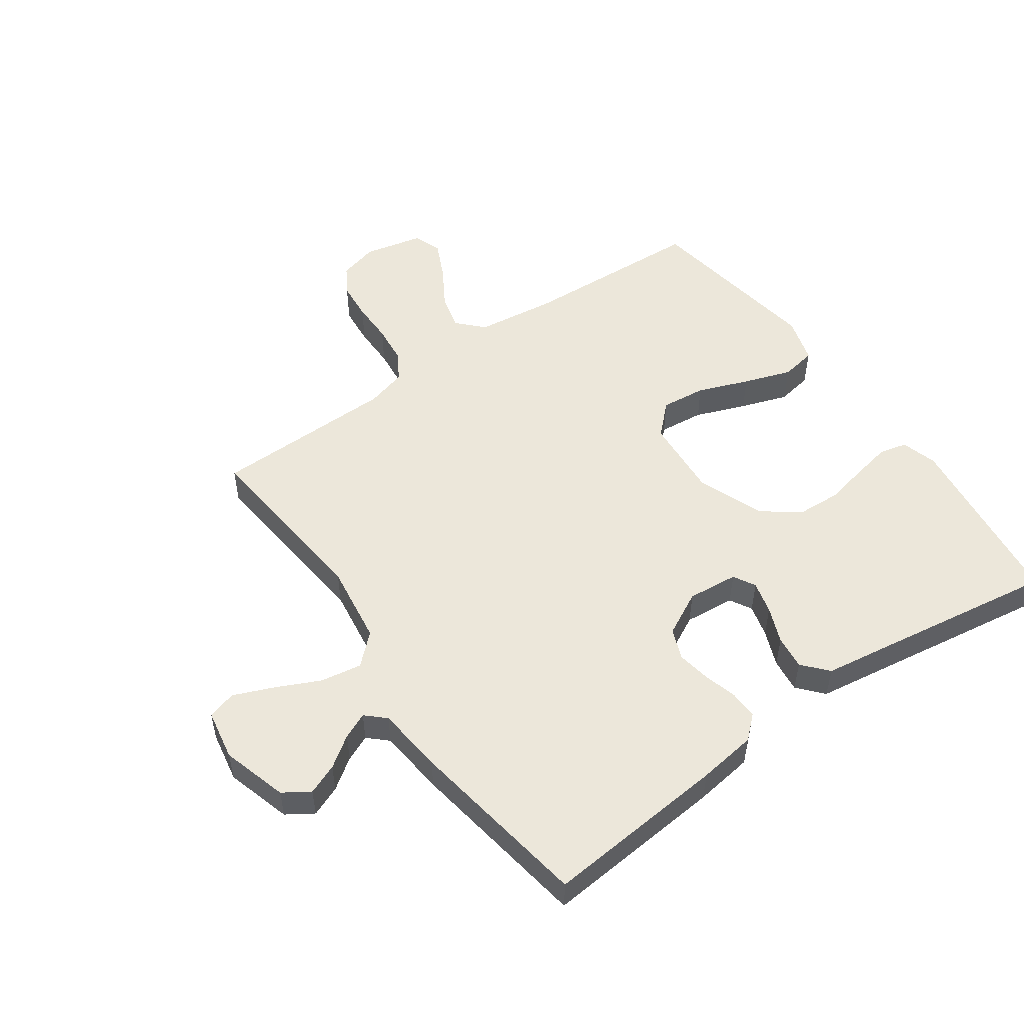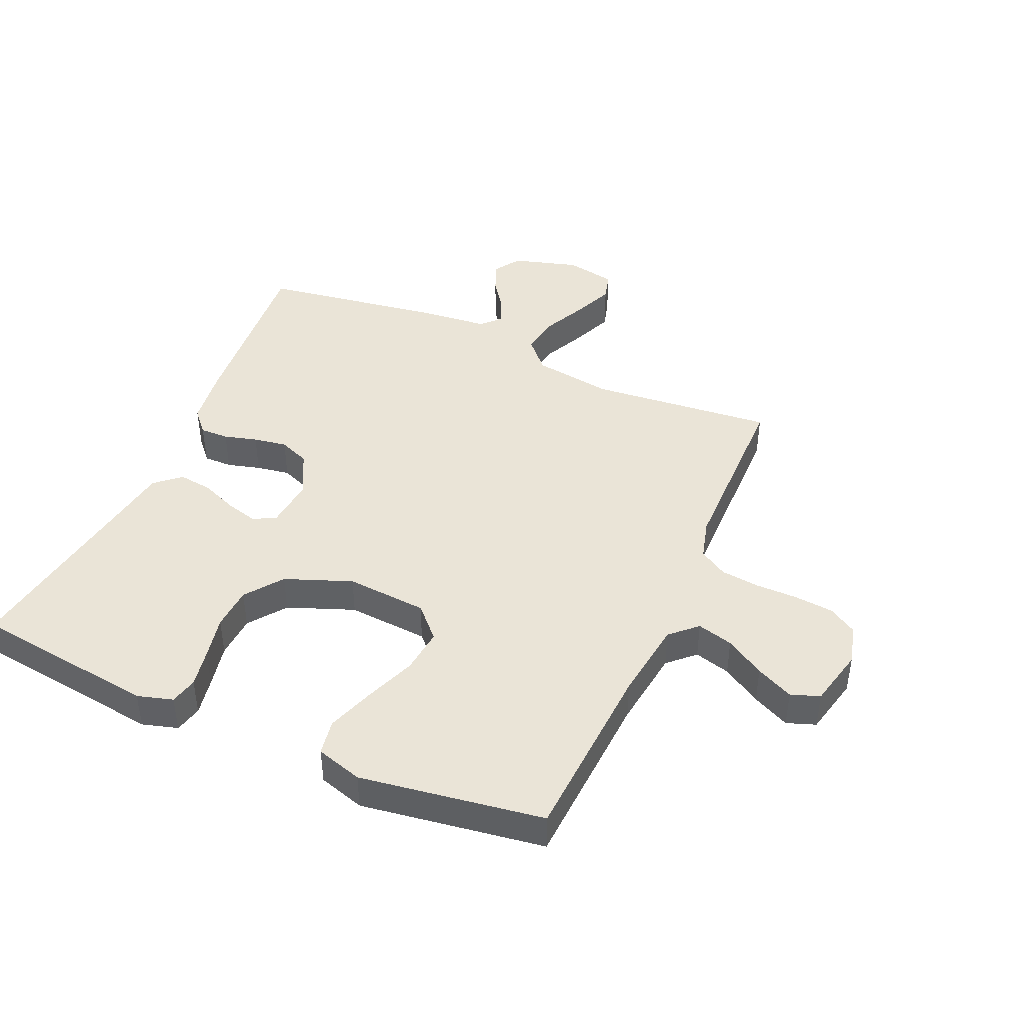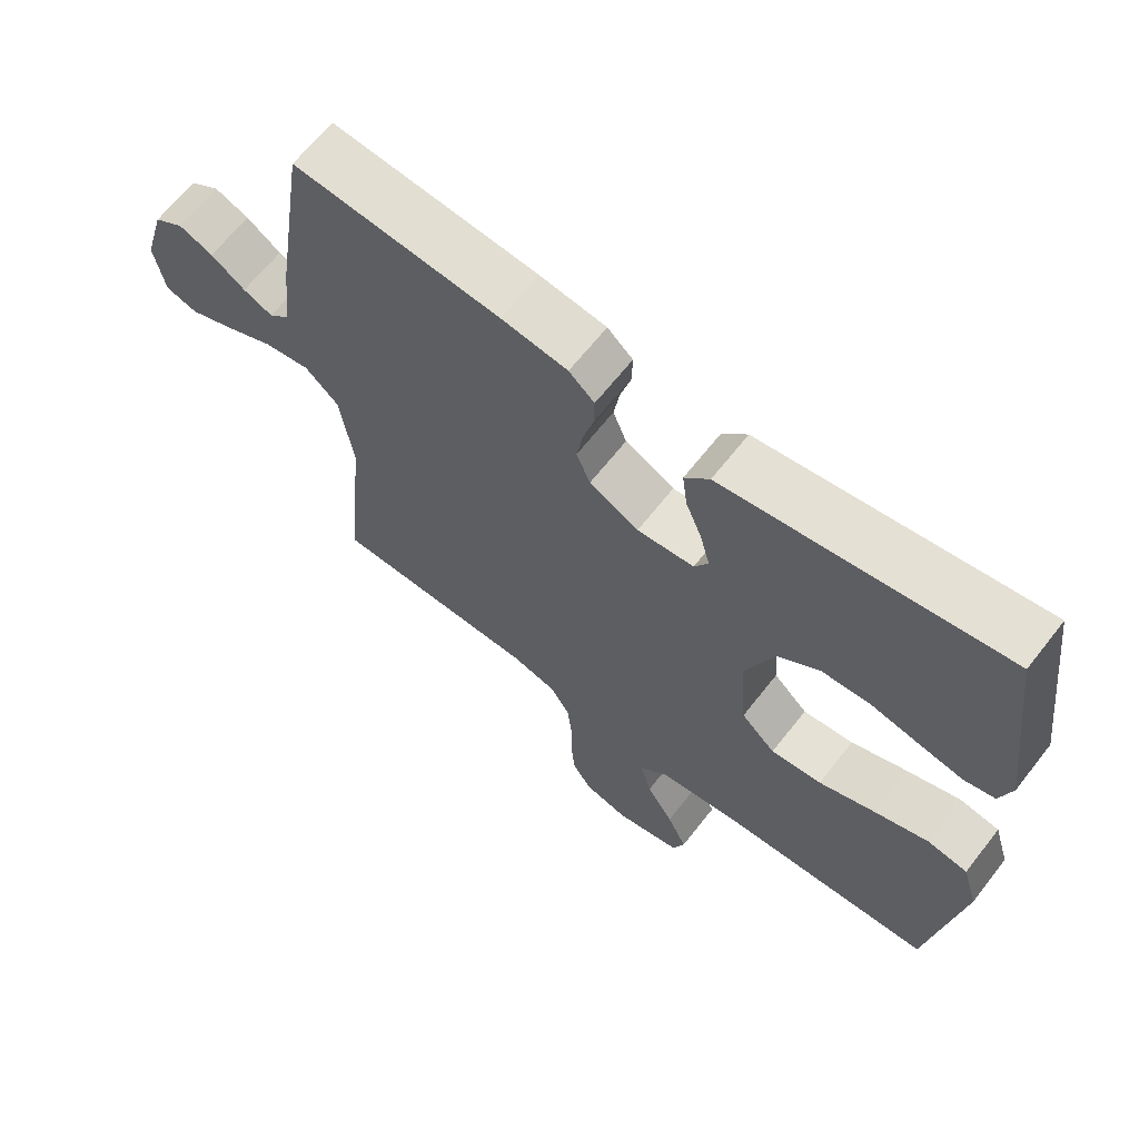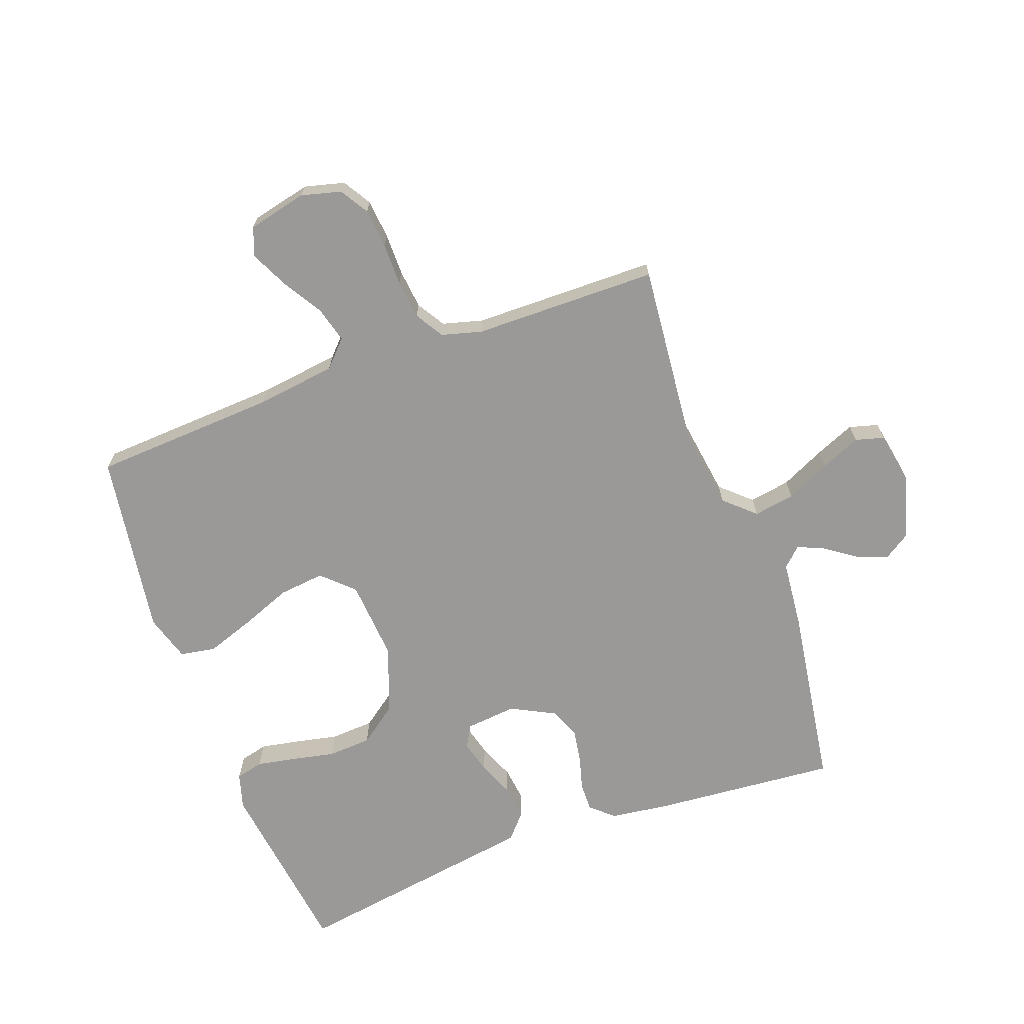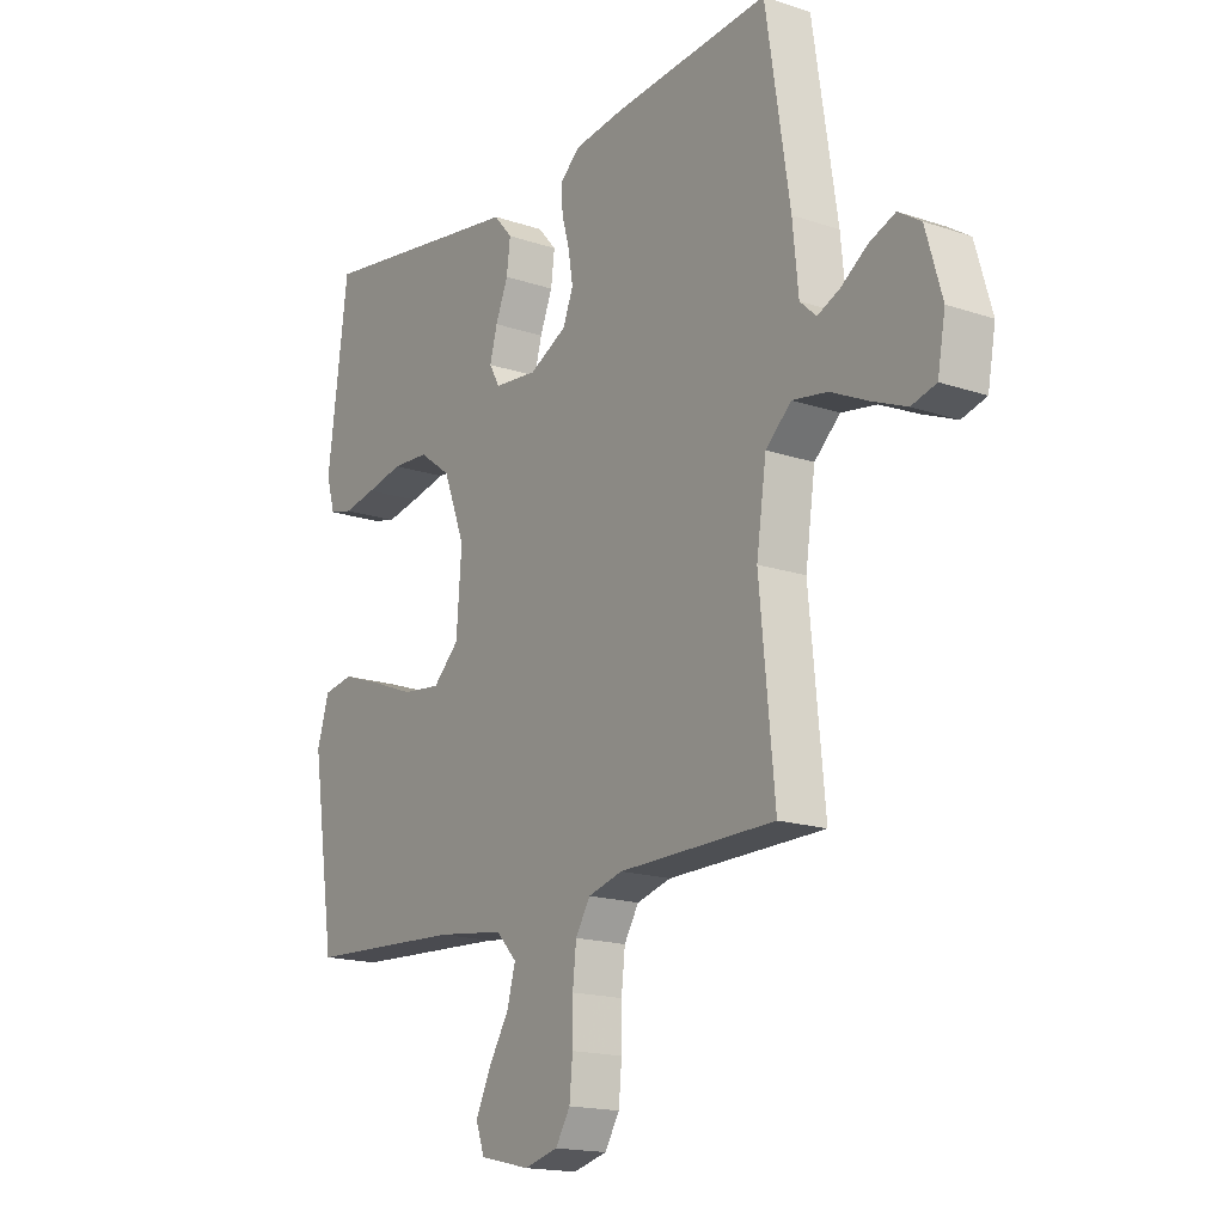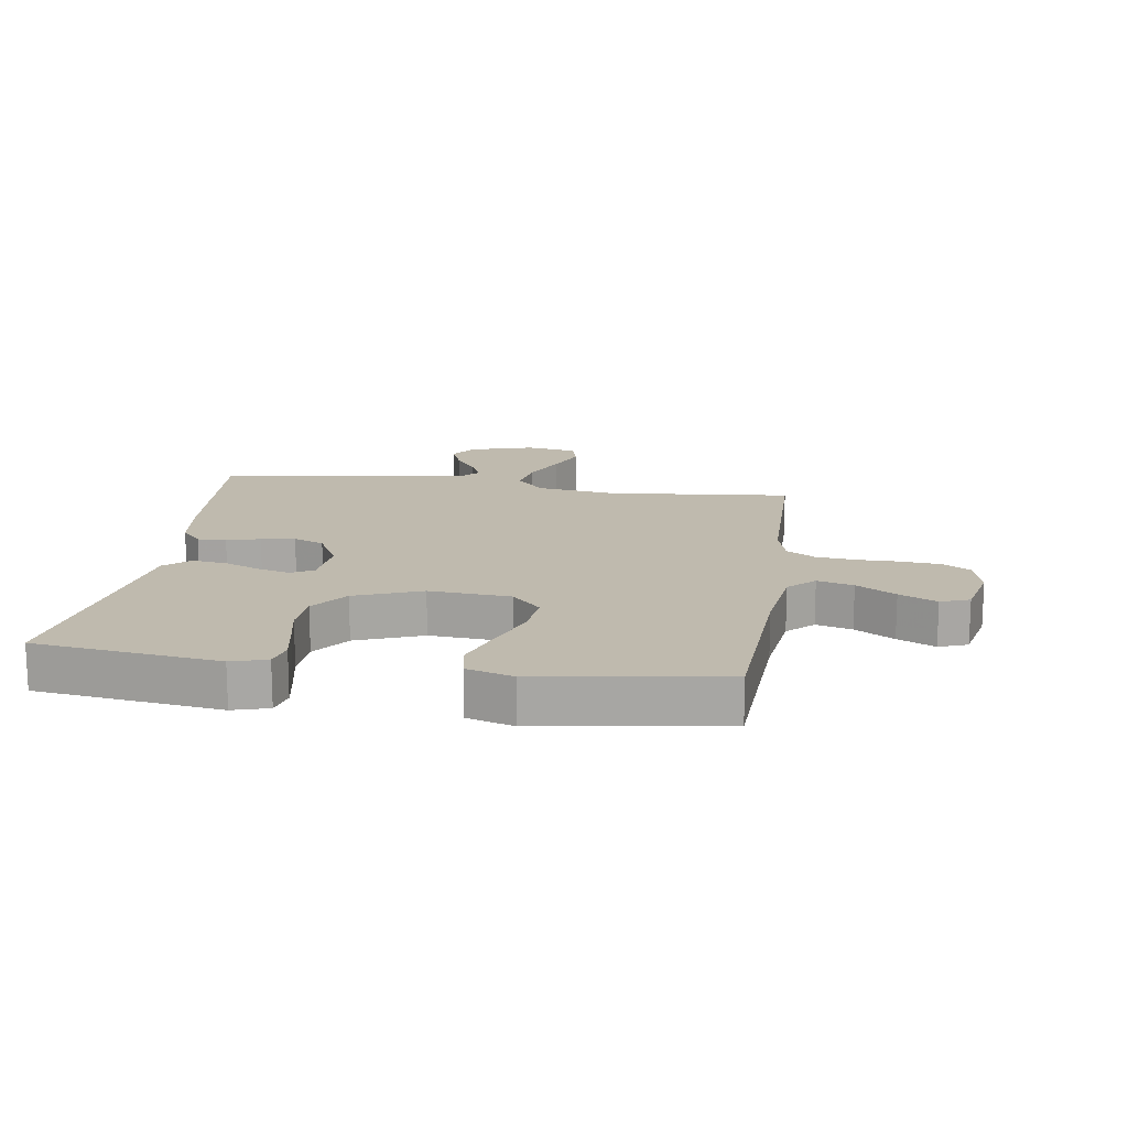
<metadata>
{"format":"obj","ext":"obj","renderer":"f3d","projection":"perspective","resolution":1024,"background":"white","views":[{"elev":52.1,"azim":-35.3,"up":"+Y"},{"elev":43.6,"azim":113.8,"up":"+Y"},{"elev":65.5,"azim":38.1,"up":"+Z"},{"elev":-69.0,"azim":-159.8,"up":"+Y"},{"elev":-16.9,"azim":-124.3,"up":"+Z"},{"elev":15.8,"azim":98.4,"up":"+Y"}]}
</metadata>
<code>
v 0.5 0.07 -0.5
v 0.2 0.07 -0.516
v 0.069 0.07 -0.533
v 0.029 0.07 -0.575
v 0.045 0.07 -0.634
v 0.084 0.07 -0.698
v 0.113 0.07 -0.759
v 0.096 0.07 -0.806
v 0 0.07 -0.828
v -0.065 0.07 -0.811
v -0.093 0.07 -0.765
v -0.099 0.07 -0.701
v -0.099 0.07 -0.632
v -0.106 0.07 -0.568
v -0.134 0.07 -0.522
v -0.2 0.07 -0.504
v -0.5 0.07 -0.5
v -0.471 0.07 -0.2
v -0.49 0.07 -0.069
v -0.539 0.07 -0.024
v -0.606 0.07 -0.035
v -0.678 0.07 -0.069
v -0.743 0.07 -0.096
v -0.79 0.07 -0.083
v -0.805 0.07 0
v -0.774 0.07 0.107
v -0.731 0.07 0.135
v -0.681 0.07 0.115
v -0.631 0.07 0.08
v -0.588 0.07 0.061
v -0.557 0.07 0.09
v -0.546 0.07 0.2
v -0.5 0.07 0.5
v -0.2 0.07 0.474
v -0.104 0.07 0.461
v -0.067 0.07 0.428
v -0.068 0.07 0.381
v -0.083 0.07 0.327
v -0.092 0.07 0.272
v -0.072 0.07 0.222
v 0 0.07 0.185
v 0.083 0.07 0.193
v 0.103 0.07 0.229
v 0.089 0.07 0.282
v 0.065 0.07 0.341
v 0.058 0.07 0.397
v 0.094 0.07 0.438
v 0.2 0.07 0.454
v 0.5 0.07 0.5
v 0.539 0.07 0.2
v 0.522 0.07 0.142
v 0.477 0.07 0.131
v 0.414 0.07 0.143
v 0.343 0.07 0.158
v 0.272 0.07 0.154
v 0.211 0.07 0.109
v 0.169 0.07 0
v 0.179 0.07 -0.133
v 0.229 0.07 -0.181
v 0.303 0.07 -0.173
v 0.386 0.07 -0.141
v 0.464 0.07 -0.114
v 0.522 0.07 -0.124
v 0.545 0.07 -0.2
v 0.5 0 -0.5
v 0.2 0 -0.516
v 0.069 0 -0.533
v 0.029 0 -0.575
v 0.045 0 -0.634
v 0.084 0 -0.698
v 0.113 0 -0.759
v 0.096 0 -0.806
v 0 0 -0.828
v -0.065 0 -0.811
v -0.093 0 -0.765
v -0.099 0 -0.701
v -0.099 0 -0.632
v -0.106 0 -0.568
v -0.134 0 -0.522
v -0.2 0 -0.504
v -0.5 0 -0.5
v -0.471 0 -0.2
v -0.49 0 -0.069
v -0.539 0 -0.024
v -0.606 0 -0.035
v -0.678 0 -0.069
v -0.743 0 -0.096
v -0.79 0 -0.083
v -0.805 0 0
v -0.774 0 0.107
v -0.731 0 0.135
v -0.681 0 0.115
v -0.631 0 0.08
v -0.588 0 0.061
v -0.557 0 0.09
v -0.546 0 0.2
v -0.5 0 0.5
v -0.2 0 0.474
v -0.104 0 0.461
v -0.067 0 0.428
v -0.068 0 0.381
v -0.083 0 0.327
v -0.092 0 0.272
v -0.072 0 0.222
v 0 0 0.185
v 0.083 0 0.193
v 0.103 0 0.229
v 0.089 0 0.282
v 0.065 0 0.341
v 0.058 0 0.397
v 0.094 0 0.438
v 0.2 0 0.454
v 0.5 0 0.5
v 0.539 0 0.2
v 0.522 0 0.142
v 0.477 0 0.131
v 0.414 0 0.143
v 0.343 0 0.158
v 0.272 0 0.154
v 0.211 0 0.109
v 0.169 0 0
v 0.179 0 -0.133
v 0.229 0 -0.181
v 0.303 0 -0.173
v 0.386 0 -0.141
v 0.464 0 -0.114
v 0.522 0 -0.124
v 0.545 0 -0.2
f 64 1 2
f 63 64 2
f 62 63 2
f 61 62 2
f 60 61 2
f 59 60 2 3
f 58 59 3 4
f 57 58 4
f 52 53 54
f 51 52 54
f 50 51 54
f 49 50 54
f 48 49 54
f 48 54 55
f 47 48 55
f 46 47 55
f 45 46 55
f 44 45 55
f 43 44 55 56
f 36 37 38
f 35 36 38
f 34 35 38
f 33 34 38
f 32 33 38
f 31 32 38
f 30 31 38 39
f 27 28 29
f 26 27 29
f 25 26 29
f 24 25 29
f 23 24 29
f 22 23 29
f 21 22 29
f 20 21 29 30
f 30 39 40
f 20 30 40
f 19 20 40
f 16 17 18
f 19 40 41
f 18 19 41
f 16 18 41
f 15 16 41
f 11 12 13
f 10 11 13
f 9 10 13
f 8 9 13
f 7 8 13
f 6 7 13
f 5 6 13
f 4 5 13 14
f 42 43 56 57
f 41 42 57
f 15 41 57
f 14 15 57
f 4 14 57
f 66 65 128
f 66 128 127
f 66 127 126
f 66 126 125
f 66 125 124
f 67 66 124 123
f 68 67 123 122
f 68 122 121
f 118 117 116
f 118 116 115
f 118 115 114
f 118 114 113
f 118 113 112
f 119 118 112
f 119 112 111
f 119 111 110
f 119 110 109
f 119 109 108
f 120 119 108 107
f 102 101 100
f 102 100 99
f 102 99 98
f 102 98 97
f 102 97 96
f 102 96 95
f 103 102 95 94
f 93 92 91
f 93 91 90
f 93 90 89
f 93 89 88
f 93 88 87
f 93 87 86
f 93 86 85
f 94 93 85 84
f 104 103 94
f 104 94 84
f 104 84 83
f 82 81 80
f 105 104 83
f 105 83 82
f 105 82 80
f 105 80 79
f 77 76 75
f 77 75 74
f 77 74 73
f 77 73 72
f 77 72 71
f 77 71 70
f 77 70 69
f 78 77 69 68
f 121 120 107 106
f 121 106 105
f 121 105 79
f 121 79 78
f 121 78 68
f 1 65 66 2
f 2 66 67 3
f 3 67 68 4
f 4 68 69 5
f 5 69 70 6
f 6 70 71 7
f 7 71 72 8
f 8 72 73 9
f 9 73 74 10
f 10 74 75 11
f 11 75 76 12
f 12 76 77 13
f 13 77 78 14
f 14 78 79 15
f 15 79 80 16
f 16 80 81 17
f 17 81 82 18
f 18 82 83 19
f 19 83 84 20
f 20 84 85 21
f 21 85 86 22
f 22 86 87 23
f 23 87 88 24
f 24 88 89 25
f 25 89 90 26
f 26 90 91 27
f 27 91 92 28
f 28 92 93 29
f 29 93 94 30
f 30 94 95 31
f 31 95 96 32
f 32 96 97 33
f 33 97 98 34
f 34 98 99 35
f 35 99 100 36
f 36 100 101 37
f 37 101 102 38
f 38 102 103 39
f 39 103 104 40
f 40 104 105 41
f 41 105 106 42
f 42 106 107 43
f 43 107 108 44
f 44 108 109 45
f 45 109 110 46
f 46 110 111 47
f 47 111 112 48
f 48 112 113 49
f 49 113 114 50
f 50 114 115 51
f 51 115 116 52
f 52 116 117 53
f 53 117 118 54
f 54 118 119 55
f 55 119 120 56
f 56 120 121 57
f 57 121 122 58
f 58 122 123 59
f 59 123 124 60
f 60 124 125 61
f 61 125 126 62
f 62 126 127 63
f 63 127 128 64
f 64 128 65 1

</code>
